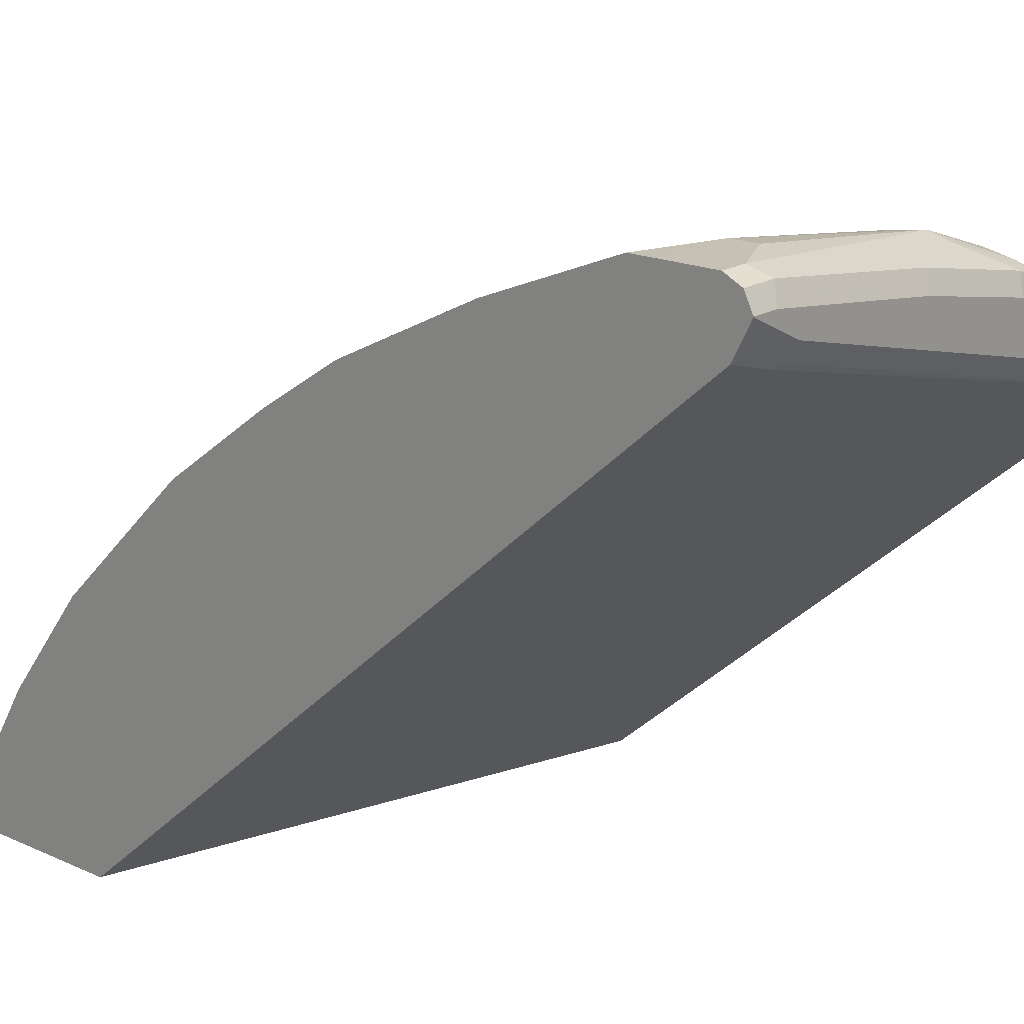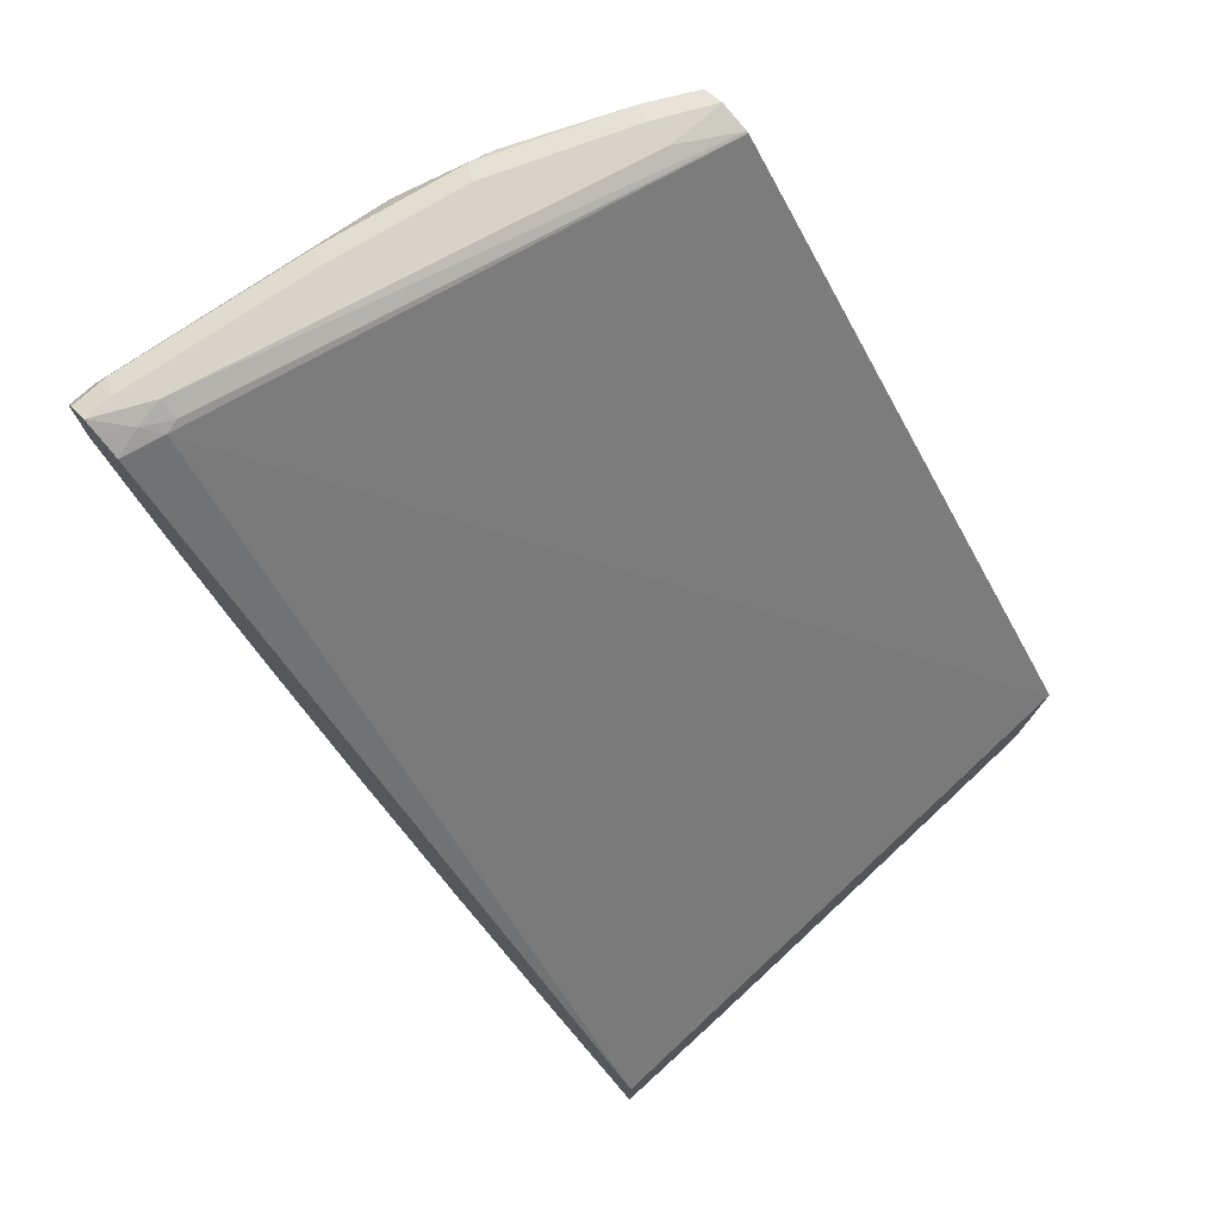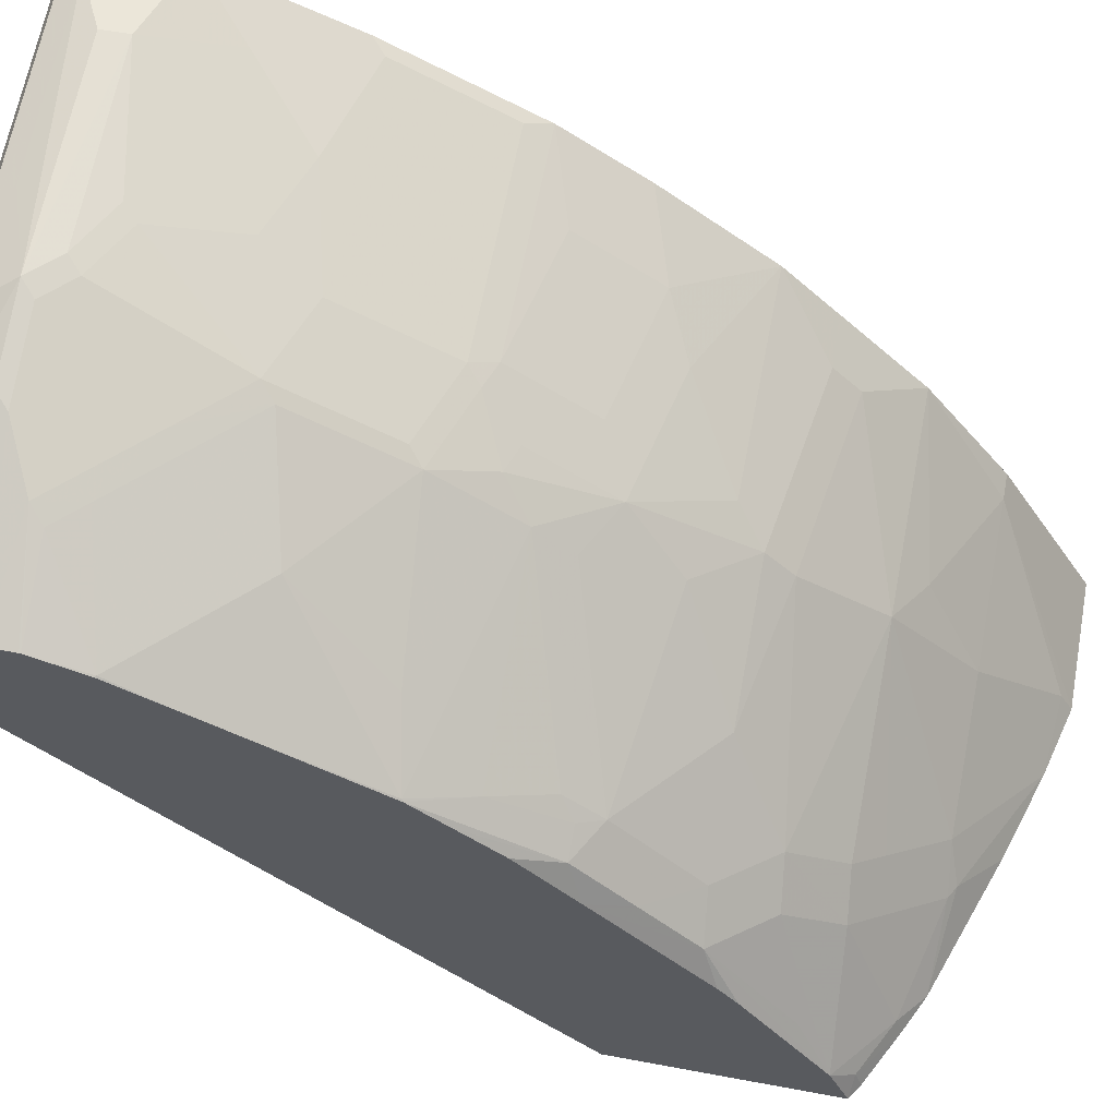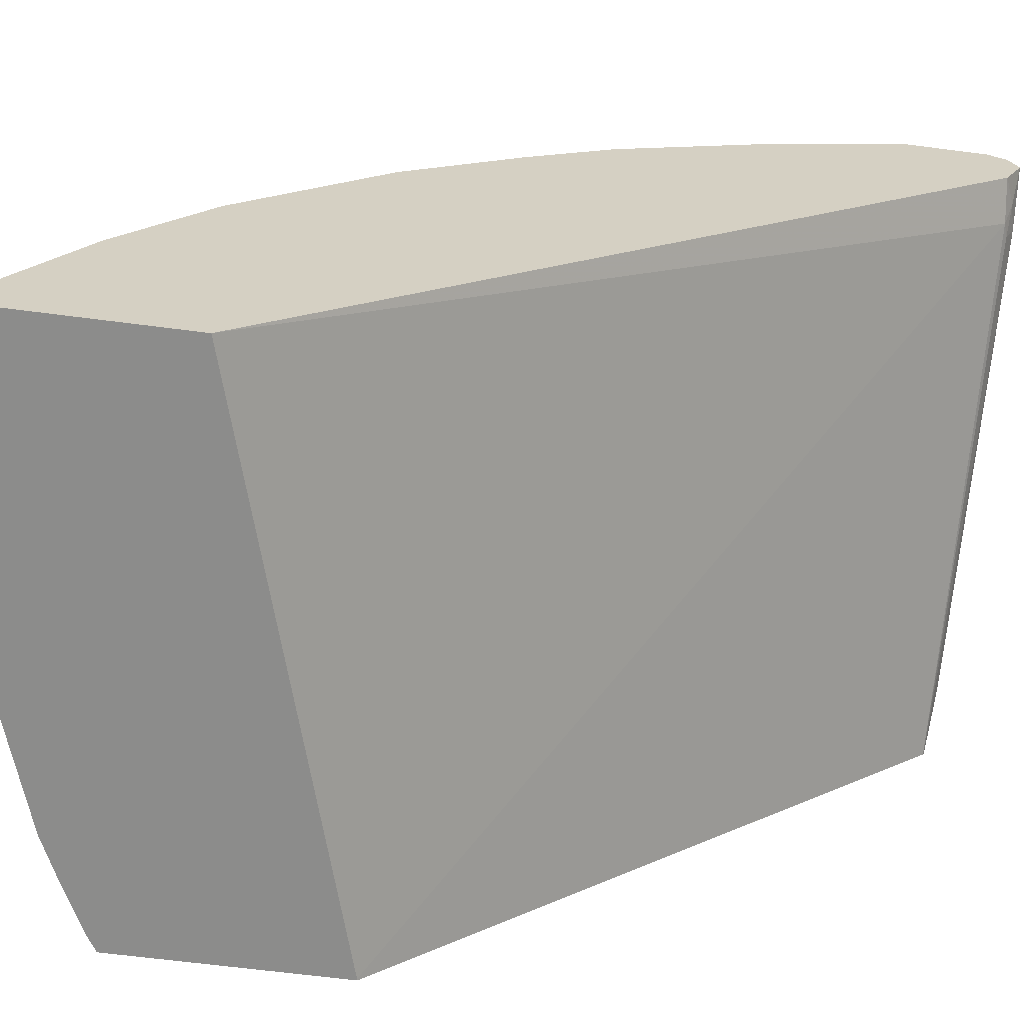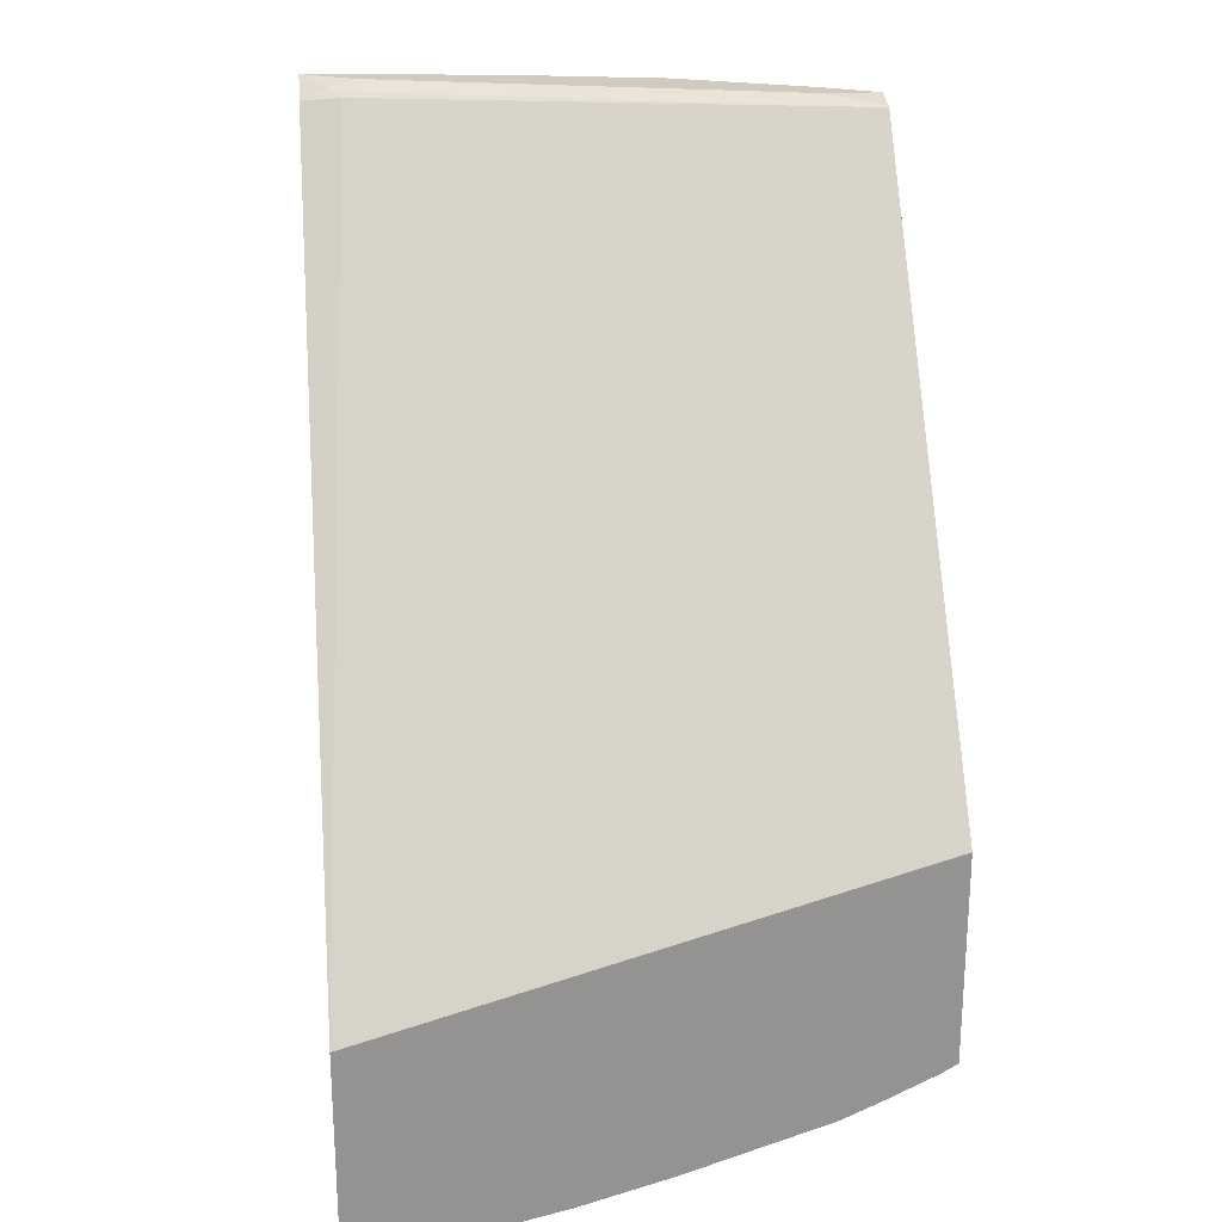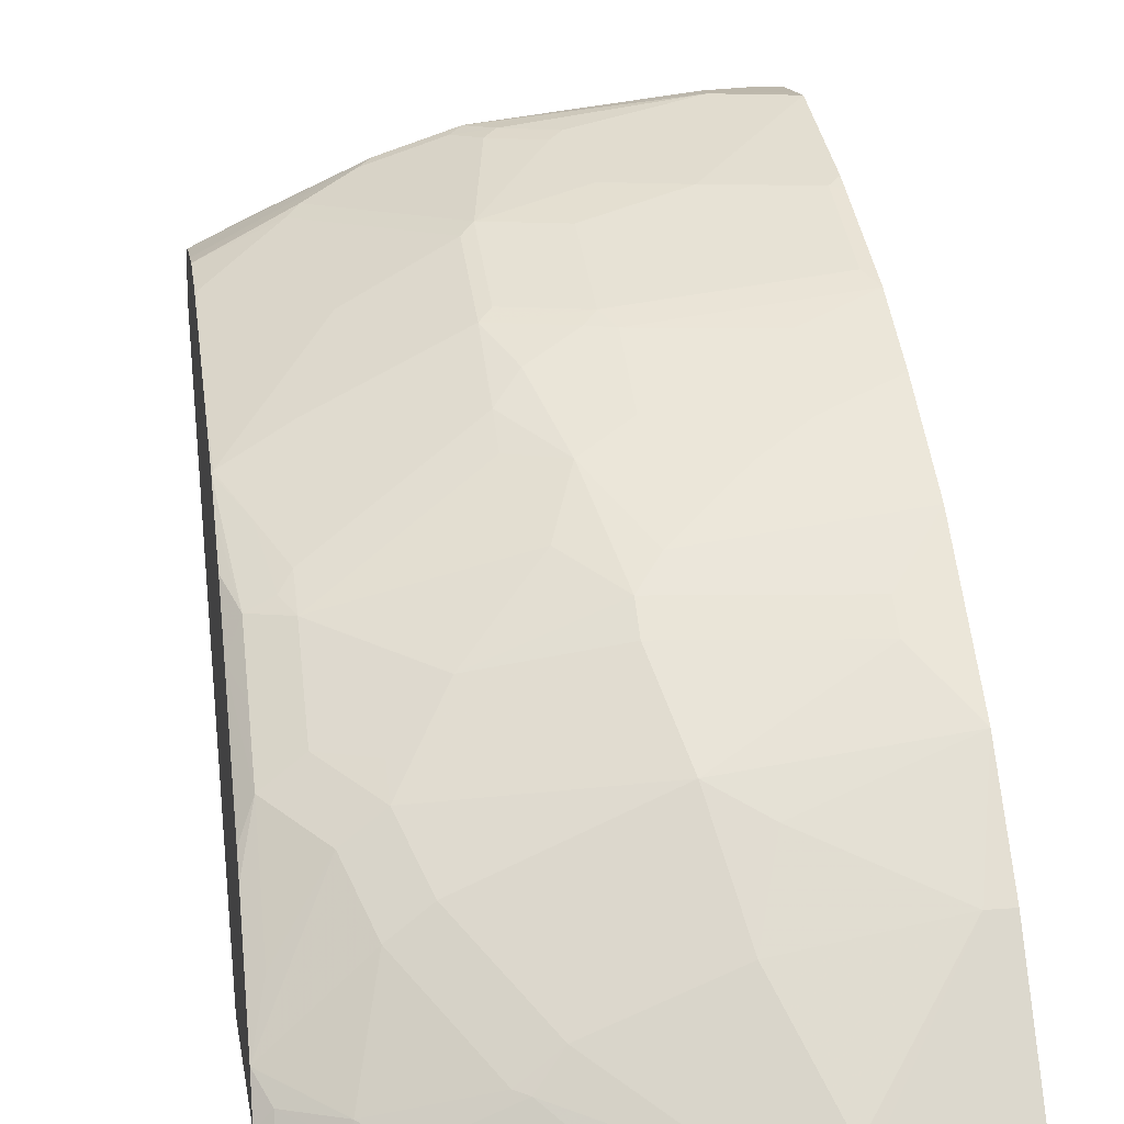
<metadata>
{"format":"obj","ext":"obj","renderer":"f3d","projection":"perspective","resolution":1024,"background":"white","views":[{"elev":18.6,"azim":130.6,"up":"+Z"},{"elev":76.2,"azim":137.8,"up":"+Y"},{"elev":57.6,"azim":-79.0,"up":"+Z"},{"elev":-64.1,"azim":82.5,"up":"+Z"},{"elev":23.5,"azim":174.3,"up":"+Y"},{"elev":14.5,"azim":-9.3,"up":"+Z"}]}
</metadata>
<code>
v -0.0001473 0.359 0.9176
v -0.0001473 0.3723 0.9109
v -0.01995 0.359 0.9176
v -0.0001473 0.3191 0.9176
v -0.0001473 0.3788 0.8979
v -0.02661 0.3723 0.9109
v -0.05984 0.3391 0.9176
v -0.1596 0.359 0.8976
v -0.2194 0.3391 0.8976
v -0.05984 0.3191 0.9176
v -0.0001473 0.299 0.9175
v -0.0001473 0.3789 0.8976
v -0.01995 0.3789 0.8976
v -0.1662 0.3723 0.8909
v -0.2793 0.3391 0.8777
v -0.2294 0.3291 0.8926
v -0.1995 0.3191 0.8976
v -0.2261 0.3524 0.8909
v -0.2817 0.359 0.8727
v -0.1596 0.2992 0.8976
v -0.09977 0.2792 0.8976
v -0.03992 0.2593 0.8976
v -0.01001 0.1894 0.8727
v -0.0001473 0.1993 0.8776
v -0.0001473 0.3789 0.8974
v -0.1596 0.3789 0.8777
v -0.2659 0.3723 0.871
v -0.4001 0.3191 0.8178
v -0.2892 0.3291 0.8727
v -0.359 0.359 0.8378
v -0.4001 0.3579 0.8178
v -0.3291 0.3092 0.8527
v -0.2693 0.2493 0.8527
v -0.2294 0.2094 0.8527
v -0.2094 0.3092 0.8926
v -0.1696 0.2892 0.8926
v -0.2842 0.369 0.8677
v -0.3657 0.3723 0.8311
v -0.1397 0.2394 0.8777
v -0.07981 0.2194 0.8777
v -0.1696 0.1894 0.8527
v -0.01001 0.1097 0.8328
v -0.0001473 0.1862 0.871
v -0.08979 0.2094 0.8727
v -0.01995 0.374 0.8751
v -0.03992 0.3789 0.8777
v -0.0001473 0.3723 0.8842
v -0.2593 0.3789 0.8577
v -0.4001 0.2992 0.8174
v -0.4001 0.359 0.8176
v -0.4001 0.298 0.8172
v -0.3391 0.2992 0.8452
v -0.3191 0.2792 0.8452
v -0.2394 0.1994 0.8452
v -0.1496 0.2294 0.8727
v -0.2294 0.1296 0.8128
v -0.359 0.3789 0.8178
v -0.4001 0.3787 0.7979
v -0.4001 0.3778 0.8001
v -0.4001 0.3727 0.8127
v -0.1696 0.1097 0.8128
v -0.0001473 0.09308 0.8245
v -0.0001473 0.1064 0.8311
v -0.02994 0.369 0.8627
v -0.03992 0.3723 0.8643
v -0.0001473 0.3657 0.871
v -0.4001 0.3743 0.7756
v -0.359 0.3789 0.7979
v -0.4001 0.2604 0.805
v -0.3989 0.2593 0.8053
v -0.3191 0.1795 0.8053
v -0.2394 0.1196 0.8053
v -0.3989 0.3789 0.7979
v -0.4001 0.3789 0.7968
v -0.1795 0.09973 0.8053
v -0.1596 0.09308 0.8045
v -0.05984 0.07311 0.8045
v -0.0001473 0.03331 0.7846
v -0.3889 0.369 0.7729
v -0.4001 0.3734 0.7741
v -0.0001473 0.3656 0.871
v -0.0001473 -0.1335 0.4311
v -0.3989 -0.01405 0.4311
v -0.4001 0.3739 0.7748
v -0.4001 0.2593 0.8045
v -0.4001 0.2186 0.7846
v -0.4001 0.1795 0.7651
v -0.379 0.1196 0.7455
v -0.349 0.1097 0.753
v -0.2394 0.0598 0.7654
v -0.2194 0.07977 0.7854
v -0.1995 0.07311 0.7846
v -0.1596 0.03331 0.7646
v -0.05984 0.01334 0.7646
v -0.0001473 -0.04649 0.7247
v -0.4001 -0.01373 0.4311
v -0.0001473 -0.2747 0.4311
v -0.4001 0.1008 0.7253
v -0.3989 0.09973 0.7255
v -0.379 0.0598 0.7056
v -0.359 0.02 0.6857
v -0.359 -0.006623 0.6649
v -0.2394 0.03331 0.7447
v -0.1995 0.01334 0.7447
v -0.09977 -0.006623 0.7447
v -0.1596 -0.04649 0.7048
v -0.1795 -0.06646 0.6848
v -0.03992 -0.08642 0.6848
v -0.0001473 -0.08642 0.6848
v -0.4001 -0.1676 0.4311
v -0.0001473 -0.2062 0.5452
v -0.09977 -0.2747 0.4311
v -0.4001 0.09858 0.7241
v -0.369 0.01001 0.6732
v -0.3889 0.01001 0.6632
v -0.3889 -0.02992 0.6234
v -0.359 -0.02659 0.645
v -0.3191 -0.08642 0.6051
v -0.2793 -0.06646 0.645
v -0.2194 -0.02659 0.7048
v -0.1795 -0.08642 0.6649
v -0.03992 -0.1063 0.6649
v -0.01995 -0.1263 0.645
v -0.0001473 -0.1263 0.645
v -0.3892 -0.1745 0.4311
v -0.3889 -0.1695 0.4438
v -0.4001 -0.154 0.4616
v -0.01995 -0.2061 0.5453
v -0.0001473 -0.2061 0.5453
v -0.09977 -0.2659 0.4455
v -0.1525 -0.2618 0.4311
v -0.4001 0.0735 0.7044
v -0.4001 0.04105 0.6787
v -0.4001 -0.0003522 0.6376
v -0.3889 -0.06978 0.5835
v -0.359 -0.06646 0.6051
v -0.3191 -0.1063 0.5852
v -0.1596 -0.1463 0.6051
v -0.0001473 -0.1463 0.625
v -0.3493 -0.1944 0.4311
v -0.349 -0.1895 0.4438
v -0.3291 -0.1496 0.5236
v -0.349 -0.1097 0.5635
v -0.3889 -0.1296 0.5037
v -0.4001 -0.09417 0.5413
v -0.1197 -0.1662 0.5852
v -0.1397 -0.2061 0.5253
v -0.2194 -0.2419 0.4311
v -0.2394 -0.2061 0.4854
v -0.2593 -0.2144 0.4613
v -0.4001 -0.08085 0.5569
v -0.2992 -0.1463 0.5453
v -0.2793 -0.1662 0.5253
v -0.3233 -0.2065 0.4311
v -0.2693 -0.2094 0.4638
v -0.3092 -0.1695 0.5037
f 90 100 101
f 90 99 100
f 89 99 90
f 88 99 89
f 87 99 88
f 87 98 99
f 82 140 125
f 82 110 96
f 82 125 110
f 82 154 140
f 82 148 154
f 82 131 148
f 82 112 131
f 82 97 112
f 79 96 80
f 82 96 83
f 90 101 102
f 91 104 92
f 90 103 104
f 102 115 116
f 102 114 115
f 79 83 96
f 101 114 102
f 100 114 101
f 100 113 114
f 99 113 100
f 90 102 103
f 98 113 99
f 95 108 109
f 95 107 108
f 95 105 106
f 94 105 95
f 93 105 94
f 93 104 105
f 90 104 91
f 97 111 112
f 95 106 107
f 67 74 68
f 76 94 77
f 64 66 81
f 64 80 65
f 64 79 80
f 62 94 78
f 62 77 94
f 62 76 77
f 61 76 62
f 61 75 76
f 61 72 75
f 150 155 154
f 58 73 74
f 57 73 58
f 56 72 61
f 102 116 117
f 54 71 72
f 64 81 82
f 64 82 83
f 64 83 79
f 65 80 84
f 76 93 94
f 76 104 93
f 76 92 104
f 75 92 76
f 75 91 92
f 72 91 75
f 72 90 91
f 78 94 95
f 72 89 90
f 71 89 72
f 71 88 89
f 71 87 88
f 70 86 71
f 70 85 86
f 69 85 70
f 65 84 67
f 71 86 87
f 102 117 118
f 126 141 127
f 102 119 120
f 135 143 137
f 135 144 143
f 135 151 145
f 134 151 135
f 131 150 148
f 131 149 150
f 131 147 149
f 130 147 131
f 128 139 146
f 128 129 139
f 128 147 130
f 128 146 147
f 127 135 145
f 127 144 135
f 127 143 144
f 135 137 136
f 137 143 142
f 137 142 152
f 137 152 138
f 53 71 54
f 149 156 155
f 149 153 156
f 149 155 150
f 148 150 154
f 142 153 152
f 142 156 153
f 127 142 143
f 141 156 142
f 141 154 155
f 140 154 141
f 138 146 139
f 138 147 146
f 138 149 147
f 138 153 149
f 138 152 153
f 141 155 156
f 102 118 119
f 127 141 142
f 125 140 126
f 111 128 112
f 110 126 127
f 110 125 126
f 108 124 109
f 108 123 124
f 108 122 123
f 108 121 122
f 107 121 108
f 107 119 121
f 107 120 119
f 104 106 105
f 104 107 106
f 104 120 107
f 102 104 103
f 102 120 104
f 111 129 128
f 112 130 131
f 112 128 130
f 113 132 115
f 123 139 124
f 123 138 139
f 122 138 123
f 121 138 122
f 121 137 138
f 119 137 121
f 118 136 137
f 126 140 141
f 118 137 119
f 116 134 135
f 116 136 117
f 116 135 136
f 115 132 133
f 115 134 116
f 115 133 134
f 113 115 114
f 117 136 118
f 53 70 71
f 45 47 66
f 51 70 52
f 12 74 73
f 12 68 74
f 12 46 68
f 12 25 46
f 11 23 24
f 11 22 23
f 10 22 11
f 10 21 22
f 10 20 21
f 10 17 20
f 9 19 15
f 9 18 19
f 9 17 10
f 9 16 17
f 9 15 16
f 12 73 57
f 8 18 9
f 12 57 48
f 12 26 13
f 17 36 20
f 17 35 36
f 16 35 17
f 16 34 35
f 16 33 34
f 16 32 33
f 16 29 32
f 15 31 28
f 15 30 31
f 15 19 30
f 15 29 16
f 15 28 29
f 14 27 18
f 14 48 27
f 14 26 48
f 12 48 26
f 7 9 10
f 6 26 14
f 6 13 26
f 1 109 124
f 1 95 109
f 1 78 95
f 1 62 78
f 1 63 62
f 1 43 63
f 1 24 43
f 1 11 24
f 1 4 11
f 1 10 4
f 1 7 10
f 1 3 7
f 1 6 3
f 1 2 6
f 52 70 53
f 1 124 139
f 1 139 129
f 1 129 111
f 1 111 97
f 5 13 6
f 5 12 13
f 4 10 11
f 3 9 7
f 3 8 9
f 3 14 8
f 3 6 14
f 18 27 37
f 2 5 6
f 1 12 5
f 1 25 12
f 1 47 25
f 1 66 47
f 1 81 66
f 1 82 81
f 1 97 82
f 1 5 2
f 18 37 19
f 8 14 18
f 19 38 30
f 34 72 56
f 34 36 35
f 34 55 36
f 33 54 34
f 33 53 54
f 32 53 33
f 32 52 53
f 32 51 52
f 32 49 51
f 30 50 31
f 30 38 50
f 28 51 49
f 28 69 51
f 28 85 69
f 28 86 85
f 34 56 61
f 34 61 41
f 34 41 44
f 34 44 55
f 51 69 70
f 19 37 38
f 46 65 67
f 46 67 68
f 45 66 64
f 45 65 46
f 45 64 65
f 28 87 86
f 42 62 63
f 39 44 40
f 39 55 44
f 38 60 50
f 38 59 60
f 38 58 59
f 38 57 58
f 36 55 39
f 42 61 62
f 28 98 87
f 34 54 72
f 20 39 21
f 27 38 37
f 27 57 38
f 27 48 57
f 25 47 45
f 25 45 46
f 23 40 44
f 23 43 24
f 28 49 32
f 23 63 43
f 23 61 42
f 23 41 61
f 22 40 23
f 21 40 22
f 21 39 40
f 28 113 98
f 20 36 39
f 23 42 63
f 28 32 29
f 23 44 41
f 28 50 60
f 28 132 113
f 28 31 50
f 28 134 133
f 28 151 134
f 28 145 151
f 28 127 145
f 28 110 127
f 28 96 110
f 28 133 132
f 28 84 80
f 28 67 84
f 28 74 67
f 28 58 74
f 28 59 58
f 28 60 59
f 28 80 96

</code>
